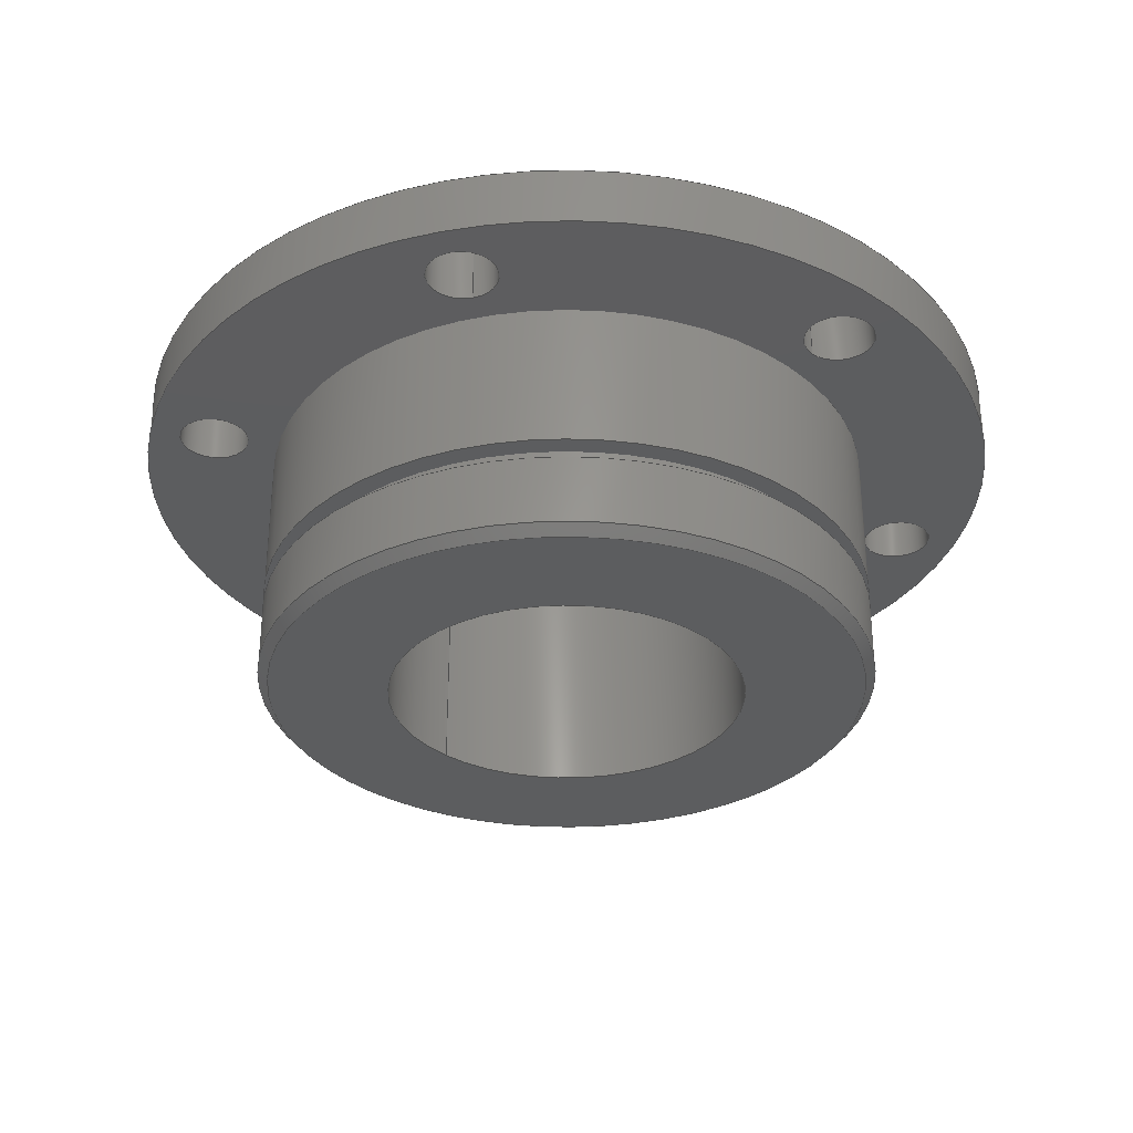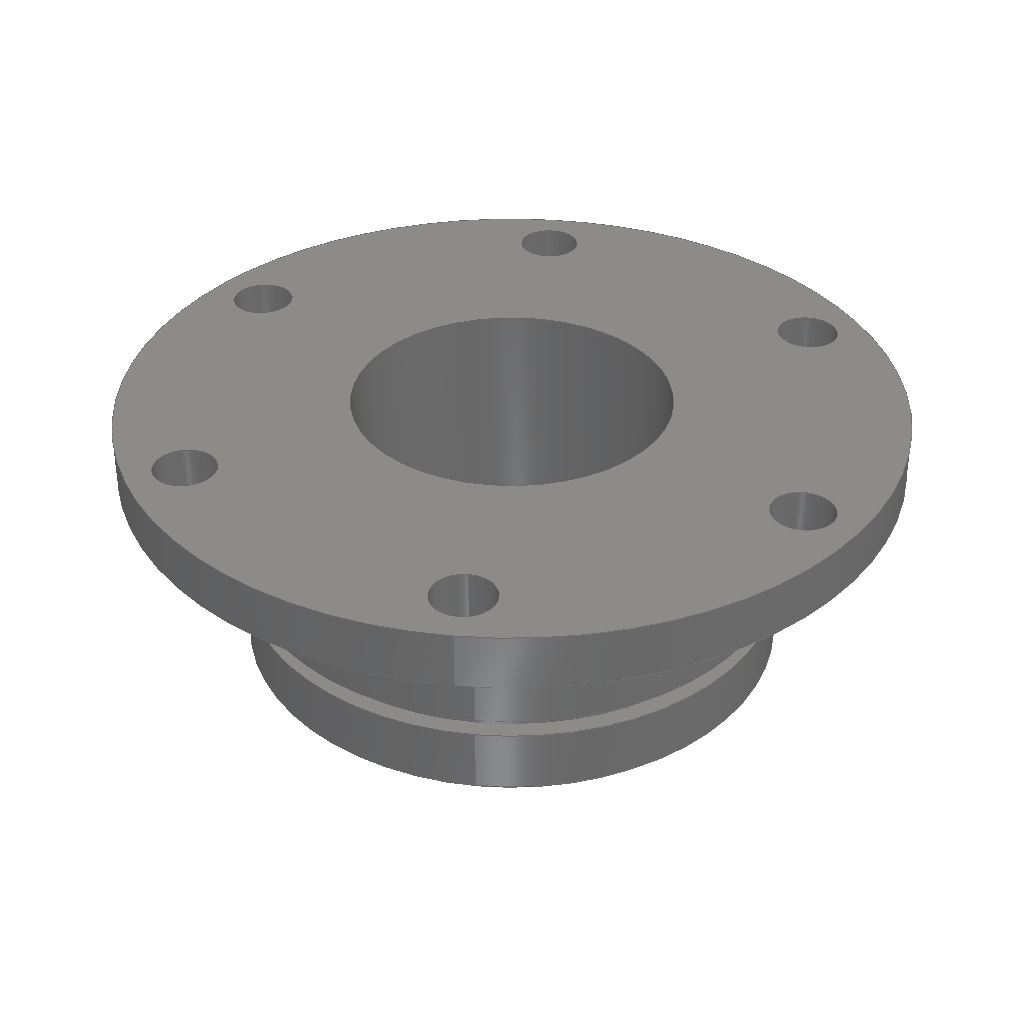
<metadata>
{"format":"step","ext":"stp","renderer":"f3d","projection":"perspective","resolution":1024,"background":"white","views":[{"elev":-31.9,"azim":135.1,"up":"+Y"},{"elev":34.2,"azim":7.2,"up":"+Y"}]}
</metadata>
<code>
ISO-10303-21;
DATA;
#1=SHAPE_REPRESENTATION_RELATIONSHIP('none',
'relationship between io1-ug-none and io1-ug-none',#15,#2);
#2=ADVANCED_BREP_SHAPE_REPRESENTATION('io1-ug-none',(#25),#456);
#3=SHAPE_DEFINITION_REPRESENTATION(#4,#15);
#4=PRODUCT_DEFINITION_SHAPE('','',#5);
#5=PRODUCT_DEFINITION(' ','',#7,#6);
#6=PRODUCT_DEFINITION_CONTEXT('part definition',#14,'design');
#7=PRODUCT_DEFINITION_FORMATION_WITH_SPECIFIED_SOURCE(' ',' ',#9,.NOT_KNOWN.);
#8=PRODUCT_RELATED_PRODUCT_CATEGORY('part','',(#9));
#9=PRODUCT('io1-ug',' ',' ',(#12));
#10=PRODUCT_CATEGORY('part',' ');
#11=PRODUCT_CATEGORY(' ','');
#12=PRODUCT_CONTEXT(' ',#14,'mechanical');
#13=APPLICATION_PROTOCOL_DEFINITION('INTERNATIONAL STANDARD',
'automotive_design',1994,#14);
#14=APPLICATION_CONTEXT(' ');
#15=SHAPE_REPRESENTATION('io1-ug-none',(#268),#456);
#16=PRESENTATION_LAYER_ASSIGNMENT('1','Layer 1',(#17));
#17=STYLED_ITEM('',(#18),#25);
#18=PRESENTATION_STYLE_ASSIGNMENT((#19));
#19=SURFACE_STYLE_USAGE(.BOTH.,#20);
#20=SURFACE_SIDE_STYLE('',(#21));
#21=SURFACE_STYLE_BOUNDARY(#22);
#22=CURVE_STYLE('',#24,POSITIVE_LENGTH_MEASURE(0.3528),#23);
#23=DRAUGHTING_PRE_DEFINED_COLOUR('yellow');
#24=DRAUGHTING_PRE_DEFINED_CURVE_FONT('continuous');
#25=MANIFOLD_SOLID_BREP('',#26);
#26=CLOSED_SHELL('',(#43,#44,#45,#46,#47,#48,#49,#50,#51,#52,#53,#54,#55,
#56,#57,#58,#59));
#27=CYLINDRICAL_SURFACE('',#275,18);
#28=CYLINDRICAL_SURFACE('',#285,44);
#29=CYLINDRICAL_SURFACE('',#295,31);
#30=CYLINDRICAL_SURFACE('',#299,29);
#31=CYLINDRICAL_SURFACE('',#302,31);
#32=CYLINDRICAL_SURFACE('',#303,3.5);
#33=CYLINDRICAL_SURFACE('',#304,3.5);
#34=CYLINDRICAL_SURFACE('',#305,3.5);
#35=CYLINDRICAL_SURFACE('',#306,3.5);
#36=CYLINDRICAL_SURFACE('',#307,3.5);
#37=CYLINDRICAL_SURFACE('',#308,3.5);
#38=PLANE('',#273);
#39=PLANE('',#283);
#40=PLANE('',#293);
#41=PLANE('',#297);
#42=PLANE('',#301);
#43=ADVANCED_FACE('',(#61,#62),#60,.T.);
#44=ADVANCED_FACE('',(#63,#64),#38,.T.);
#45=ADVANCED_FACE('',(#65,#66),#27,.F.);
#46=ADVANCED_FACE('',(#67,#68,#69,#70,#71,#72,#73,#74),#39,.T.);
#47=ADVANCED_FACE('',(#75,#76),#28,.T.);
#48=ADVANCED_FACE('',(#77,#78,#79,#80,#81,#82,#83,#84),#40,.T.);
#49=ADVANCED_FACE('',(#85,#86),#29,.T.);
#50=ADVANCED_FACE('',(#87,#88),#41,.T.);
#51=ADVANCED_FACE('',(#89,#90),#30,.T.);
#52=ADVANCED_FACE('',(#91,#92),#42,.T.);
#53=ADVANCED_FACE('',(#93,#94),#31,.T.);
#54=ADVANCED_FACE('',(#95,#96),#32,.F.);
#55=ADVANCED_FACE('',(#97,#98),#33,.F.);
#56=ADVANCED_FACE('',(#99,#100),#34,.F.);
#57=ADVANCED_FACE('',(#101,#102),#35,.F.);
#58=ADVANCED_FACE('',(#103,#104),#36,.F.);
#59=ADVANCED_FACE('',(#105,#106),#37,.F.);
#60=CONICAL_SURFACE('',#271,31,45);
#61=FACE_BOUND('',#107,.T.);
#62=FACE_BOUND('',#108,.T.);
#63=FACE_BOUND('',#109,.T.);
#64=FACE_BOUND('',#110,.T.);
#65=FACE_BOUND('',#111,.T.);
#66=FACE_BOUND('',#112,.T.);
#67=FACE_BOUND('',#113,.T.);
#68=FACE_BOUND('',#114,.T.);
#69=FACE_BOUND('',#115,.T.);
#70=FACE_BOUND('',#116,.T.);
#71=FACE_BOUND('',#117,.T.);
#72=FACE_BOUND('',#118,.T.);
#73=FACE_BOUND('',#119,.T.);
#74=FACE_BOUND('',#120,.T.);
#75=FACE_BOUND('',#121,.T.);
#76=FACE_BOUND('',#122,.T.);
#77=FACE_BOUND('',#123,.T.);
#78=FACE_BOUND('',#124,.T.);
#79=FACE_BOUND('',#125,.T.);
#80=FACE_BOUND('',#126,.T.);
#81=FACE_BOUND('',#127,.T.);
#82=FACE_BOUND('',#128,.T.);
#83=FACE_BOUND('',#129,.T.);
#84=FACE_BOUND('',#130,.T.);
#85=FACE_BOUND('',#131,.T.);
#86=FACE_BOUND('',#132,.T.);
#87=FACE_BOUND('',#133,.T.);
#88=FACE_BOUND('',#134,.T.);
#89=FACE_BOUND('',#135,.T.);
#90=FACE_BOUND('',#136,.T.);
#91=FACE_BOUND('',#137,.T.);
#92=FACE_BOUND('',#138,.T.);
#93=FACE_BOUND('',#139,.T.);
#94=FACE_BOUND('',#140,.T.);
#95=FACE_BOUND('',#141,.T.);
#96=FACE_BOUND('',#142,.T.);
#97=FACE_BOUND('',#143,.T.);
#98=FACE_BOUND('',#144,.T.);
#99=FACE_BOUND('',#145,.T.);
#100=FACE_BOUND('',#146,.T.);
#101=FACE_BOUND('',#147,.T.);
#102=FACE_BOUND('',#148,.T.);
#103=FACE_BOUND('',#149,.T.);
#104=FACE_BOUND('',#150,.T.);
#105=FACE_BOUND('',#151,.T.);
#106=FACE_BOUND('',#152,.T.);
#107=EDGE_LOOP('',(#153));
#108=EDGE_LOOP('',(#154));
#109=EDGE_LOOP('',(#155));
#110=EDGE_LOOP('',(#156));
#111=EDGE_LOOP('',(#157));
#112=EDGE_LOOP('',(#158));
#113=EDGE_LOOP('',(#159));
#114=EDGE_LOOP('',(#160));
#115=EDGE_LOOP('',(#161));
#116=EDGE_LOOP('',(#162));
#117=EDGE_LOOP('',(#163));
#118=EDGE_LOOP('',(#164));
#119=EDGE_LOOP('',(#165));
#120=EDGE_LOOP('',(#166));
#121=EDGE_LOOP('',(#167));
#122=EDGE_LOOP('',(#168));
#123=EDGE_LOOP('',(#169));
#124=EDGE_LOOP('',(#170));
#125=EDGE_LOOP('',(#171));
#126=EDGE_LOOP('',(#172));
#127=EDGE_LOOP('',(#173));
#128=EDGE_LOOP('',(#174));
#129=EDGE_LOOP('',(#175));
#130=EDGE_LOOP('',(#176));
#131=EDGE_LOOP('',(#177));
#132=EDGE_LOOP('',(#178));
#133=EDGE_LOOP('',(#179));
#134=EDGE_LOOP('',(#180));
#135=EDGE_LOOP('',(#181));
#136=EDGE_LOOP('',(#182));
#137=EDGE_LOOP('',(#183));
#138=EDGE_LOOP('',(#184));
#139=EDGE_LOOP('',(#185));
#140=EDGE_LOOP('',(#186));
#141=EDGE_LOOP('',(#187));
#142=EDGE_LOOP('',(#188));
#143=EDGE_LOOP('',(#189));
#144=EDGE_LOOP('',(#190));
#145=EDGE_LOOP('',(#191));
#146=EDGE_LOOP('',(#192));
#147=EDGE_LOOP('',(#193));
#148=EDGE_LOOP('',(#194));
#149=EDGE_LOOP('',(#195));
#150=EDGE_LOOP('',(#196));
#151=EDGE_LOOP('',(#197));
#152=EDGE_LOOP('',(#198));
#153=ORIENTED_EDGE('',*,*,#222,.T.);
#154=ORIENTED_EDGE('',*,*,#223,.F.);
#155=ORIENTED_EDGE('',*,*,#224,.T.);
#156=ORIENTED_EDGE('',*,*,#222,.F.);
#157=ORIENTED_EDGE('',*,*,#225,.T.);
#158=ORIENTED_EDGE('',*,*,#224,.F.);
#159=ORIENTED_EDGE('',*,*,#226,.T.);
#160=ORIENTED_EDGE('',*,*,#227,.T.);
#161=ORIENTED_EDGE('',*,*,#228,.T.);
#162=ORIENTED_EDGE('',*,*,#229,.T.);
#163=ORIENTED_EDGE('',*,*,#230,.T.);
#164=ORIENTED_EDGE('',*,*,#231,.T.);
#165=ORIENTED_EDGE('',*,*,#232,.T.);
#166=ORIENTED_EDGE('',*,*,#225,.F.);
#167=ORIENTED_EDGE('',*,*,#233,.T.);
#168=ORIENTED_EDGE('',*,*,#232,.F.);
#169=ORIENTED_EDGE('',*,*,#234,.F.);
#170=ORIENTED_EDGE('',*,*,#235,.F.);
#171=ORIENTED_EDGE('',*,*,#236,.F.);
#172=ORIENTED_EDGE('',*,*,#237,.F.);
#173=ORIENTED_EDGE('',*,*,#238,.F.);
#174=ORIENTED_EDGE('',*,*,#239,.F.);
#175=ORIENTED_EDGE('',*,*,#240,.T.);
#176=ORIENTED_EDGE('',*,*,#233,.F.);
#177=ORIENTED_EDGE('',*,*,#241,.T.);
#178=ORIENTED_EDGE('',*,*,#240,.F.);
#179=ORIENTED_EDGE('',*,*,#242,.T.);
#180=ORIENTED_EDGE('',*,*,#241,.F.);
#181=ORIENTED_EDGE('',*,*,#243,.T.);
#182=ORIENTED_EDGE('',*,*,#242,.F.);
#183=ORIENTED_EDGE('',*,*,#244,.T.);
#184=ORIENTED_EDGE('',*,*,#243,.F.);
#185=ORIENTED_EDGE('',*,*,#223,.T.);
#186=ORIENTED_EDGE('',*,*,#244,.F.);
#187=ORIENTED_EDGE('',*,*,#239,.T.);
#188=ORIENTED_EDGE('',*,*,#231,.F.);
#189=ORIENTED_EDGE('',*,*,#238,.T.);
#190=ORIENTED_EDGE('',*,*,#230,.F.);
#191=ORIENTED_EDGE('',*,*,#237,.T.);
#192=ORIENTED_EDGE('',*,*,#229,.F.);
#193=ORIENTED_EDGE('',*,*,#236,.T.);
#194=ORIENTED_EDGE('',*,*,#228,.F.);
#195=ORIENTED_EDGE('',*,*,#235,.T.);
#196=ORIENTED_EDGE('',*,*,#227,.F.);
#197=ORIENTED_EDGE('',*,*,#234,.T.);
#198=ORIENTED_EDGE('',*,*,#226,.F.);
#199=VERTEX_POINT('',#393);
#200=VERTEX_POINT('',#395);
#201=VERTEX_POINT('',#398);
#202=VERTEX_POINT('',#401);
#203=VERTEX_POINT('',#404);
#204=VERTEX_POINT('',#406);
#205=VERTEX_POINT('',#408);
#206=VERTEX_POINT('',#410);
#207=VERTEX_POINT('',#412);
#208=VERTEX_POINT('',#414);
#209=VERTEX_POINT('',#416);
#210=VERTEX_POINT('',#419);
#211=VERTEX_POINT('',#422);
#212=VERTEX_POINT('',#424);
#213=VERTEX_POINT('',#426);
#214=VERTEX_POINT('',#428);
#215=VERTEX_POINT('',#430);
#216=VERTEX_POINT('',#432);
#217=VERTEX_POINT('',#434);
#218=VERTEX_POINT('',#437);
#219=VERTEX_POINT('',#440);
#220=VERTEX_POINT('',#443);
#221=VERTEX_POINT('',#446);
#222=EDGE_CURVE('',#199,#199,#245,.T.);
#223=EDGE_CURVE('',#200,#200,#246,.T.);
#224=EDGE_CURVE('',#201,#201,#247,.T.);
#225=EDGE_CURVE('',#202,#202,#248,.T.);
#226=EDGE_CURVE('',#203,#203,#249,.T.);
#227=EDGE_CURVE('',#204,#204,#250,.T.);
#228=EDGE_CURVE('',#205,#205,#251,.T.);
#229=EDGE_CURVE('',#206,#206,#252,.T.);
#230=EDGE_CURVE('',#207,#207,#253,.T.);
#231=EDGE_CURVE('',#208,#208,#254,.T.);
#232=EDGE_CURVE('',#209,#209,#255,.T.);
#233=EDGE_CURVE('',#210,#210,#256,.T.);
#234=EDGE_CURVE('',#211,#211,#257,.T.);
#235=EDGE_CURVE('',#212,#212,#258,.T.);
#236=EDGE_CURVE('',#213,#213,#259,.T.);
#237=EDGE_CURVE('',#214,#214,#260,.T.);
#238=EDGE_CURVE('',#215,#215,#261,.T.);
#239=EDGE_CURVE('',#216,#216,#262,.T.);
#240=EDGE_CURVE('',#217,#217,#263,.T.);
#241=EDGE_CURVE('',#218,#218,#264,.T.);
#242=EDGE_CURVE('',#219,#219,#265,.T.);
#243=EDGE_CURVE('',#220,#220,#266,.T.);
#244=EDGE_CURVE('',#221,#221,#267,.T.);
#245=CIRCLE('',#269,30);
#246=CIRCLE('',#270,31);
#247=CIRCLE('',#272,18);
#248=CIRCLE('',#274,18);
#249=CIRCLE('',#276,3.5);
#250=CIRCLE('',#277,3.5);
#251=CIRCLE('',#278,3.5);
#252=CIRCLE('',#279,3.5);
#253=CIRCLE('',#280,3.5);
#254=CIRCLE('',#281,3.5);
#255=CIRCLE('',#282,44);
#256=CIRCLE('',#284,44);
#257=CIRCLE('',#286,3.5);
#258=CIRCLE('',#287,3.5);
#259=CIRCLE('',#288,3.5);
#260=CIRCLE('',#289,3.5);
#261=CIRCLE('',#290,3.5);
#262=CIRCLE('',#291,3.5);
#263=CIRCLE('',#292,31);
#264=CIRCLE('',#294,31);
#265=CIRCLE('',#296,29);
#266=CIRCLE('',#298,29);
#267=CIRCLE('',#300,31);
#268=AXIS2_PLACEMENT_3D('',#391,#309,#310);
#269=AXIS2_PLACEMENT_3D('',#392,#311,#312);
#270=AXIS2_PLACEMENT_3D('',#394,#313,#314);
#271=AXIS2_PLACEMENT_3D('',#396,#315,#316);
#272=AXIS2_PLACEMENT_3D('',#397,#317,#318);
#273=AXIS2_PLACEMENT_3D('',#399,#319,#320);
#274=AXIS2_PLACEMENT_3D('',#400,#321,#322);
#275=AXIS2_PLACEMENT_3D('',#402,#323,#324);
#276=AXIS2_PLACEMENT_3D('',#403,#325,#326);
#277=AXIS2_PLACEMENT_3D('',#405,#327,#328);
#278=AXIS2_PLACEMENT_3D('',#407,#329,#330);
#279=AXIS2_PLACEMENT_3D('',#409,#331,#332);
#280=AXIS2_PLACEMENT_3D('',#411,#333,#334);
#281=AXIS2_PLACEMENT_3D('',#413,#335,#336);
#282=AXIS2_PLACEMENT_3D('',#415,#337,#338);
#283=AXIS2_PLACEMENT_3D('',#417,#339,#340);
#284=AXIS2_PLACEMENT_3D('',#418,#341,#342);
#285=AXIS2_PLACEMENT_3D('',#420,#343,#344);
#286=AXIS2_PLACEMENT_3D('',#421,#345,#346);
#287=AXIS2_PLACEMENT_3D('',#423,#347,#348);
#288=AXIS2_PLACEMENT_3D('',#425,#349,#350);
#289=AXIS2_PLACEMENT_3D('',#427,#351,#352);
#290=AXIS2_PLACEMENT_3D('',#429,#353,#354);
#291=AXIS2_PLACEMENT_3D('',#431,#355,#356);
#292=AXIS2_PLACEMENT_3D('',#433,#357,#358);
#293=AXIS2_PLACEMENT_3D('',#435,#359,#360);
#294=AXIS2_PLACEMENT_3D('',#436,#361,#362);
#295=AXIS2_PLACEMENT_3D('',#438,#363,#364);
#296=AXIS2_PLACEMENT_3D('',#439,#365,#366);
#297=AXIS2_PLACEMENT_3D('',#441,#367,#368);
#298=AXIS2_PLACEMENT_3D('',#442,#369,#370);
#299=AXIS2_PLACEMENT_3D('',#444,#371,#372);
#300=AXIS2_PLACEMENT_3D('',#445,#373,#374);
#301=AXIS2_PLACEMENT_3D('',#447,#375,#376);
#302=AXIS2_PLACEMENT_3D('',#448,#377,#378);
#303=AXIS2_PLACEMENT_3D('',#449,#379,#380);
#304=AXIS2_PLACEMENT_3D('',#450,#381,#382);
#305=AXIS2_PLACEMENT_3D('',#451,#383,#384);
#306=AXIS2_PLACEMENT_3D('',#452,#385,#386);
#307=AXIS2_PLACEMENT_3D('',#453,#387,#388);
#308=AXIS2_PLACEMENT_3D('',#454,#389,#390);
#309=DIRECTION('',(0,0,1));
#310=DIRECTION('',(1,0,0));
#311=DIRECTION('',(0,1,0));
#312=DIRECTION('',(0,0,1));
#313=DIRECTION('',(0,1,0));
#314=DIRECTION('',(0,0,1));
#315=DIRECTION('',(0,1,0));
#316=DIRECTION('',(0,-1.068e-16,1));
#317=DIRECTION('',(0,1,0));
#318=DIRECTION('',(0,0,1));
#319=DIRECTION('',(0,-1,0));
#320=DIRECTION('',(0,0,-1));
#321=DIRECTION('',(0,1,0));
#322=DIRECTION('',(0,0,1));
#323=DIRECTION('',(0,1,0));
#324=DIRECTION('',(0,0,1));
#325=DIRECTION('',(0,-1,0));
#326=DIRECTION('',(0.866,0,-0.5));
#327=DIRECTION('',(0,-1,0));
#328=DIRECTION('',(0.866,0,0.5));
#329=DIRECTION('',(0,-1,0));
#330=DIRECTION('',(-3.886e-16,0,1));
#331=DIRECTION('',(0,-1,0));
#332=DIRECTION('',(-0.866,0,0.5));
#333=DIRECTION('',(0,-1,0));
#334=DIRECTION('',(-0.866,0,-0.5));
#335=DIRECTION('',(0,-1,0));
#336=DIRECTION('',(0,0,-1));
#337=DIRECTION('',(0,1,0));
#338=DIRECTION('',(0,0,1));
#339=DIRECTION('',(0,1,0));
#340=DIRECTION('',(0,0,1));
#341=DIRECTION('',(0,1,0));
#342=DIRECTION('',(0,0,1));
#343=DIRECTION('',(0,1,0));
#344=DIRECTION('',(0,0,1));
#345=DIRECTION('',(0,-1,0));
#346=DIRECTION('',(0,0,-1));
#347=DIRECTION('',(0,-1,0));
#348=DIRECTION('',(0,0,-1));
#349=DIRECTION('',(0,-1,0));
#350=DIRECTION('',(0,0,-1));
#351=DIRECTION('',(0,-1,0));
#352=DIRECTION('',(0,0,-1));
#353=DIRECTION('',(0,-1,0));
#354=DIRECTION('',(0,0,-1));
#355=DIRECTION('',(0,-1,0));
#356=DIRECTION('',(0,0,-1));
#357=DIRECTION('',(0,1,0));
#358=DIRECTION('',(0,0,1));
#359=DIRECTION('',(0,-1,0));
#360=DIRECTION('',(0,0,-1));
#361=DIRECTION('',(0,1,0));
#362=DIRECTION('',(0,0,1));
#363=DIRECTION('',(0,1,0));
#364=DIRECTION('',(0,0,1));
#365=DIRECTION('',(0,1,0));
#366=DIRECTION('',(0,0,1));
#367=DIRECTION('',(0,-1,0));
#368=DIRECTION('',(0,0,-1));
#369=DIRECTION('',(0,1,0));
#370=DIRECTION('',(0,0,1));
#371=DIRECTION('',(0,1,0));
#372=DIRECTION('',(0,0,1));
#373=DIRECTION('',(0,1,0));
#374=DIRECTION('',(0,0,1));
#375=DIRECTION('',(0,1,0));
#376=DIRECTION('',(0,0,1));
#377=DIRECTION('',(0,1,0));
#378=DIRECTION('',(0,0,1));
#379=DIRECTION('',(0,-1,0));
#380=DIRECTION('',(0,0,-1));
#381=DIRECTION('',(0,-1,0));
#382=DIRECTION('',(-0.866,0,-0.5));
#383=DIRECTION('',(0,-1,0));
#384=DIRECTION('',(-0.866,0,0.5));
#385=DIRECTION('',(0,-1,0));
#386=DIRECTION('',(-3.886e-16,0,1));
#387=DIRECTION('',(0,-1,0));
#388=DIRECTION('',(0.866,0,0.5));
#389=DIRECTION('',(0,-1,0));
#390=DIRECTION('',(0.866,0,-0.5));
#391=CARTESIAN_POINT('',(0,0,0));
#392=CARTESIAN_POINT('',(0,0,0));
#393=CARTESIAN_POINT('',(0,0,30));
#394=CARTESIAN_POINT('',(0,1,0));
#395=CARTESIAN_POINT('',(0,1,31));
#396=CARTESIAN_POINT('',(0,1,0));
#397=CARTESIAN_POINT('',(0,0,0));
#398=CARTESIAN_POINT('',(0,0,18));
#399=CARTESIAN_POINT('',(0,-1.164e-15,30));
#400=CARTESIAN_POINT('',(0,31,0));
#401=CARTESIAN_POINT('',(0,31,18));
#402=CARTESIAN_POINT('',(0,16.3,0));
#403=CARTESIAN_POINT('',(-32.48,31,18.75));
#404=CARTESIAN_POINT('',(-29.44,31,17));
#405=CARTESIAN_POINT('',(-32.48,31,-18.75));
#406=CARTESIAN_POINT('',(-29.44,31,-17));
#407=CARTESIAN_POINT('',(1.457e-14,31,-37.5));
#408=CARTESIAN_POINT('',(1.321e-14,31,-34));
#409=CARTESIAN_POINT('',(32.48,31,-18.75));
#410=CARTESIAN_POINT('',(29.44,31,-17));
#411=CARTESIAN_POINT('',(32.48,31,18.75));
#412=CARTESIAN_POINT('',(29.44,31,17));
#413=CARTESIAN_POINT('',(0,31,37.5));
#414=CARTESIAN_POINT('',(0,31,34));
#415=CARTESIAN_POINT('',(0,31,0));
#416=CARTESIAN_POINT('',(0,31,44));
#417=CARTESIAN_POINT('',(0,31,18));
#418=CARTESIAN_POINT('',(0,25,0));
#419=CARTESIAN_POINT('',(0,25,44));
#420=CARTESIAN_POINT('',(0,16.3,0));
#421=CARTESIAN_POINT('',(-32.48,25,18.75));
#422=CARTESIAN_POINT('',(-32.48,25,15.25));
#423=CARTESIAN_POINT('',(-32.48,25,-18.75));
#424=CARTESIAN_POINT('',(-32.48,25,-22.25));
#425=CARTESIAN_POINT('',(1.457e-14,25,-37.5));
#426=CARTESIAN_POINT('',(1.457e-14,25,-41));
#427=CARTESIAN_POINT('',(32.48,25,-18.75));
#428=CARTESIAN_POINT('',(32.48,25,-22.25));
#429=CARTESIAN_POINT('',(32.48,25,18.75));
#430=CARTESIAN_POINT('',(32.48,25,15.25));
#431=CARTESIAN_POINT('',(0,25,37.5));
#432=CARTESIAN_POINT('',(0,25,34));
#433=CARTESIAN_POINT('',(0,25,0));
#434=CARTESIAN_POINT('',(0,25,31));
#435=CARTESIAN_POINT('',(0,25,44));
#436=CARTESIAN_POINT('',(0,10,0));
#437=CARTESIAN_POINT('',(0,10,31));
#438=CARTESIAN_POINT('',(0,16.3,0));
#439=CARTESIAN_POINT('',(0,10,0));
#440=CARTESIAN_POINT('',(0,10,29));
#441=CARTESIAN_POINT('',(0,10,31));
#442=CARTESIAN_POINT('',(0,8,0));
#443=CARTESIAN_POINT('',(0,8,29));
#444=CARTESIAN_POINT('',(0,16.3,0));
#445=CARTESIAN_POINT('',(0,8,0));
#446=CARTESIAN_POINT('',(0,8,31));
#447=CARTESIAN_POINT('',(0,8,29));
#448=CARTESIAN_POINT('',(0,16.3,0));
#449=CARTESIAN_POINT('',(0,31,37.5));
#450=CARTESIAN_POINT('',(32.48,31,18.75));
#451=CARTESIAN_POINT('',(32.48,31,-18.75));
#452=CARTESIAN_POINT('',(1.457e-14,31,-37.5));
#453=CARTESIAN_POINT('',(-32.48,31,-18.75));
#454=CARTESIAN_POINT('',(-32.48,31,18.75));
#455=MECHANICAL_DESIGN_GEOMETRIC_PRESENTATION_REPRESENTATION('',(#17),#456);
#456=(
GEOMETRIC_REPRESENTATION_CONTEXT(3)
GLOBAL_UNCERTAINTY_ASSIGNED_CONTEXT((#457))
GLOBAL_UNIT_ASSIGNED_CONTEXT((#463,#459,#458))
REPRESENTATION_CONTEXT('io1-ug','TOP_LEVEL_ASSEMBLY_PART')
);
#457=UNCERTAINTY_MEASURE_WITH_UNIT(LENGTH_MEASURE(2e-05),#463,
'DISTANCE_ACCURACY_VALUE','Maximum Tolerance applied to model');
#458=(
NAMED_UNIT(*)
SI_UNIT($,.STERADIAN.)
SOLID_ANGLE_UNIT()
);
#459=(
CONVERSION_BASED_UNIT('DEGREE',#461)
NAMED_UNIT(#460)
PLANE_ANGLE_UNIT()
);
#460=DIMENSIONAL_EXPONENTS(0,0,0,0,0,0,0);
#461=PLANE_ANGLE_MEASURE_WITH_UNIT(PLANE_ANGLE_MEASURE(0.01745),#462);
#462=(
NAMED_UNIT(*)
PLANE_ANGLE_UNIT()
SI_UNIT($,.RADIAN.)
);
#463=(
LENGTH_UNIT()
NAMED_UNIT(*)
SI_UNIT(.MILLI.,.METRE.)
);
ENDSEC;
END-ISO-10303-21;

</code>
